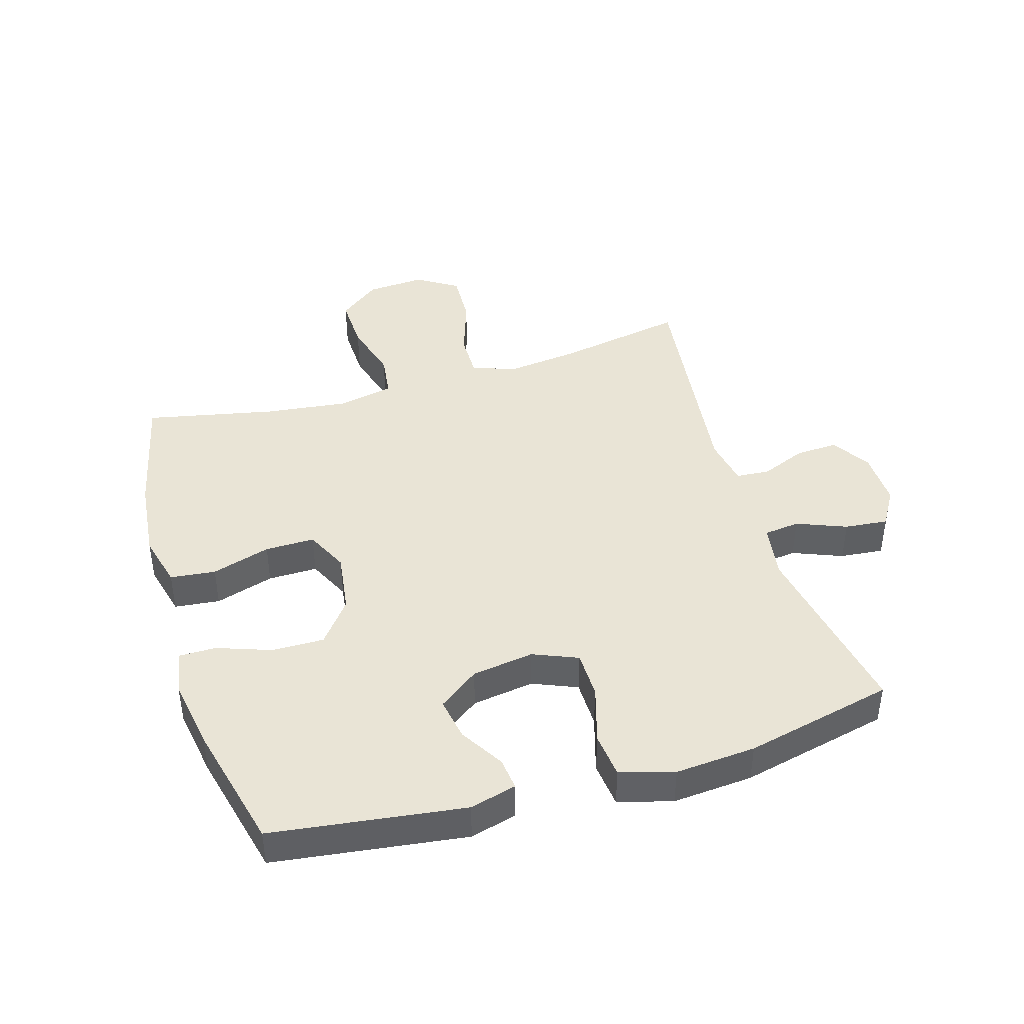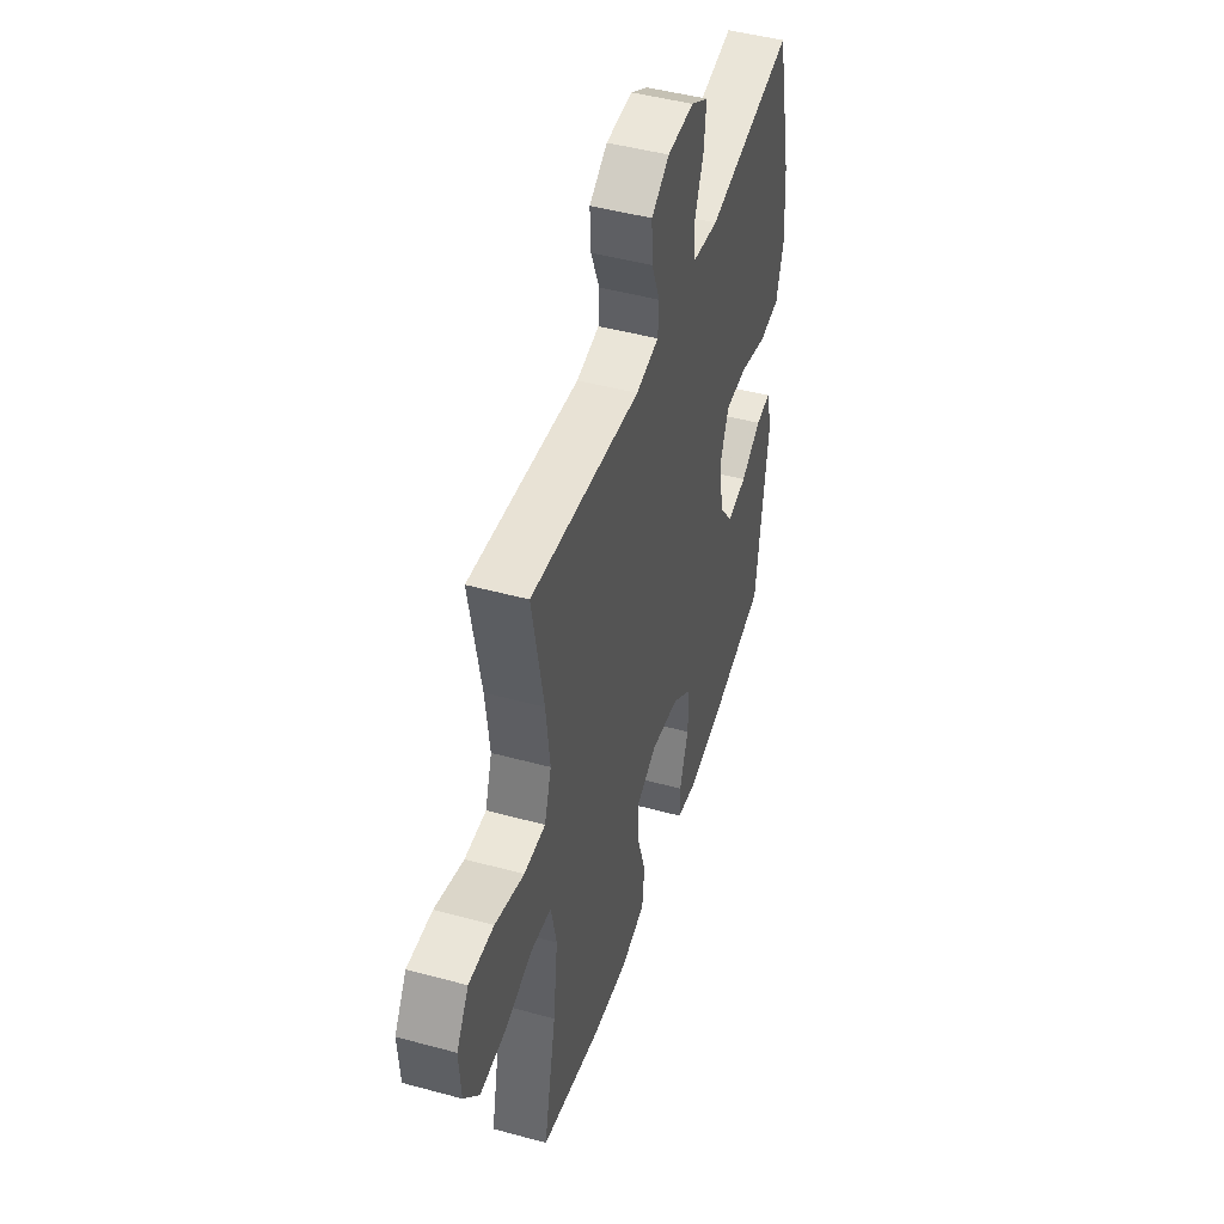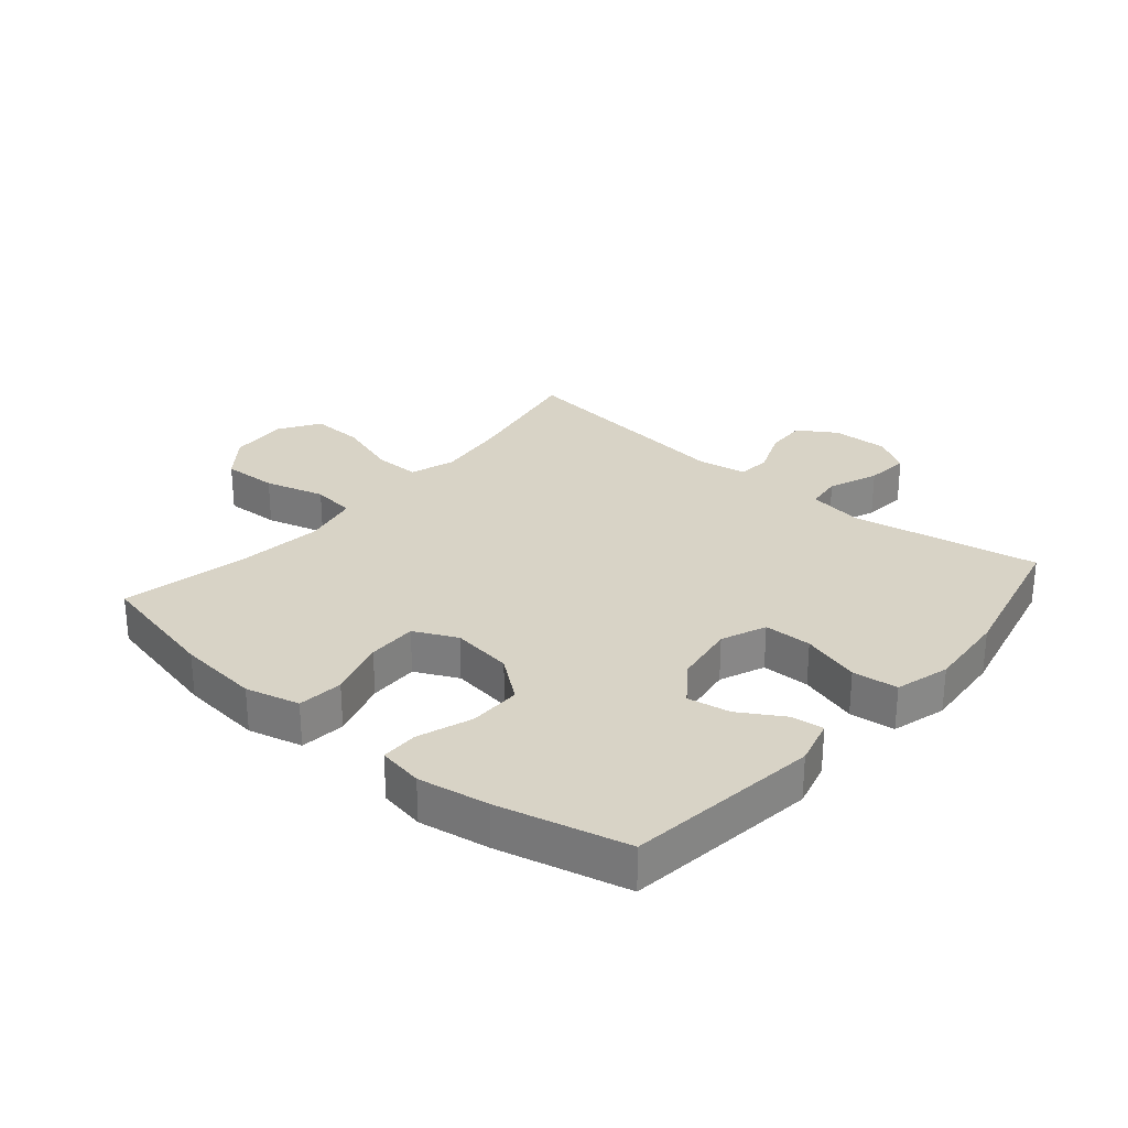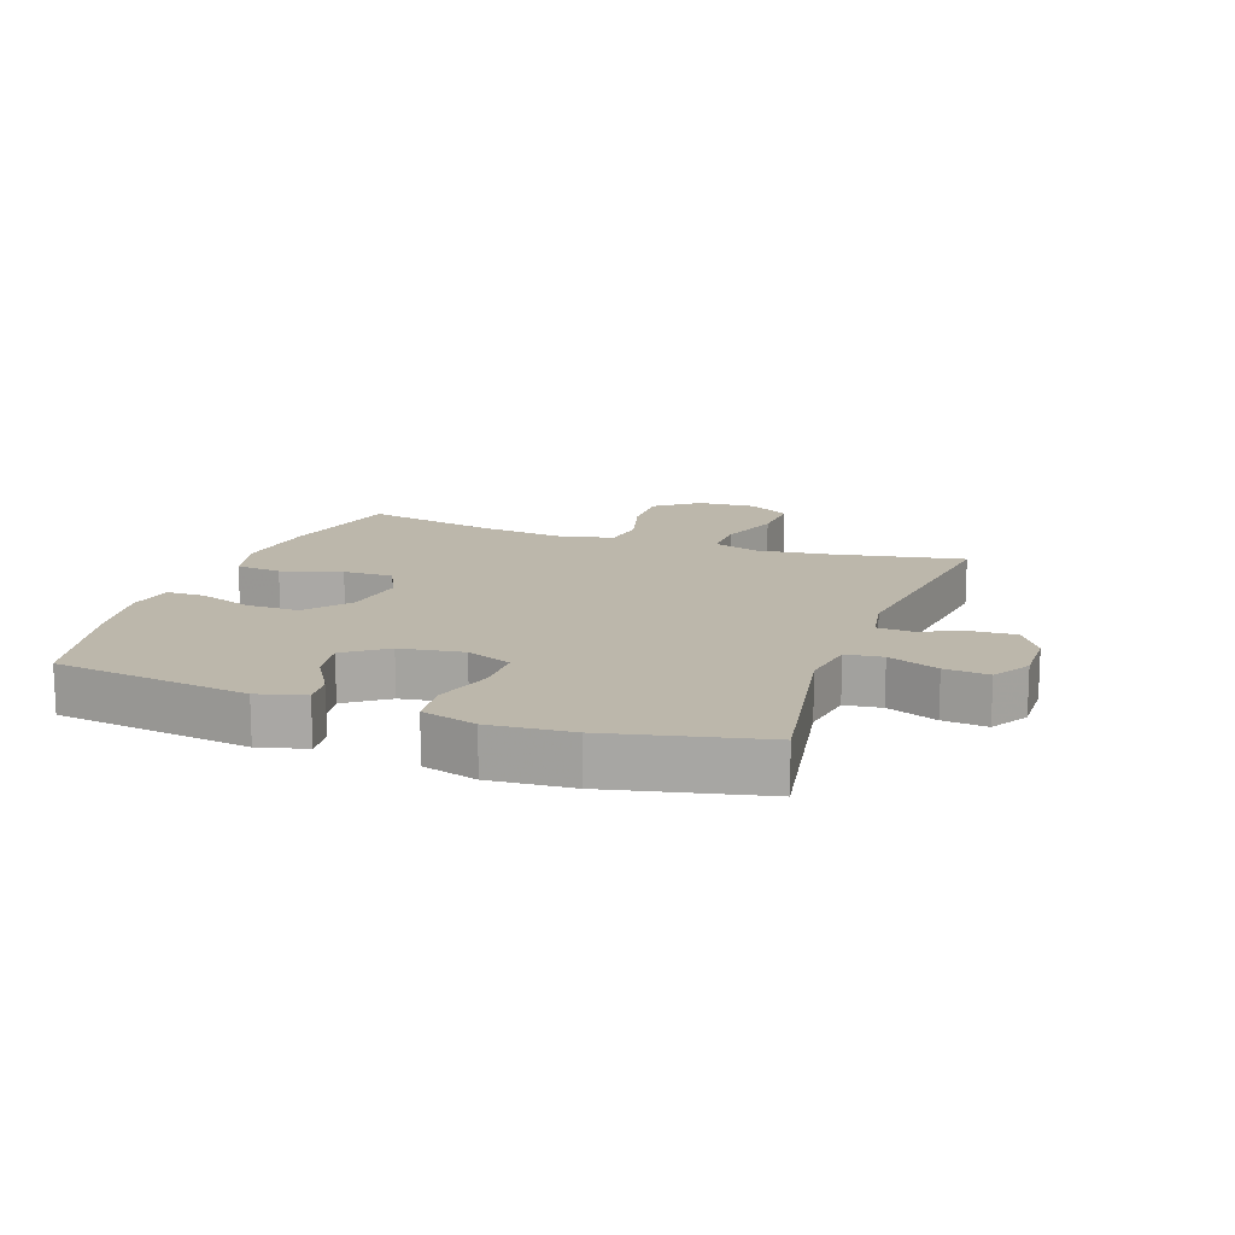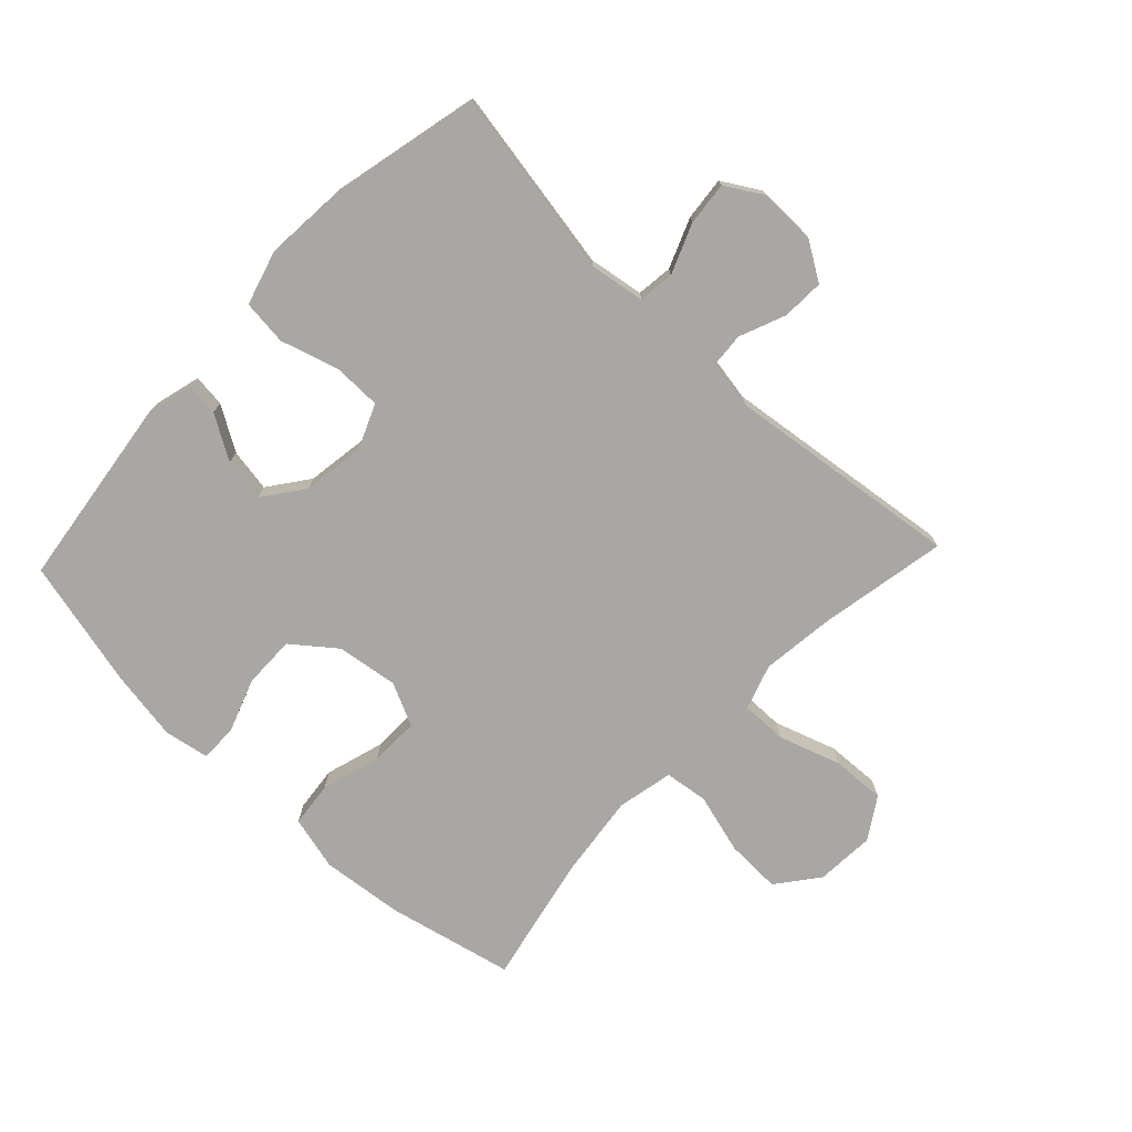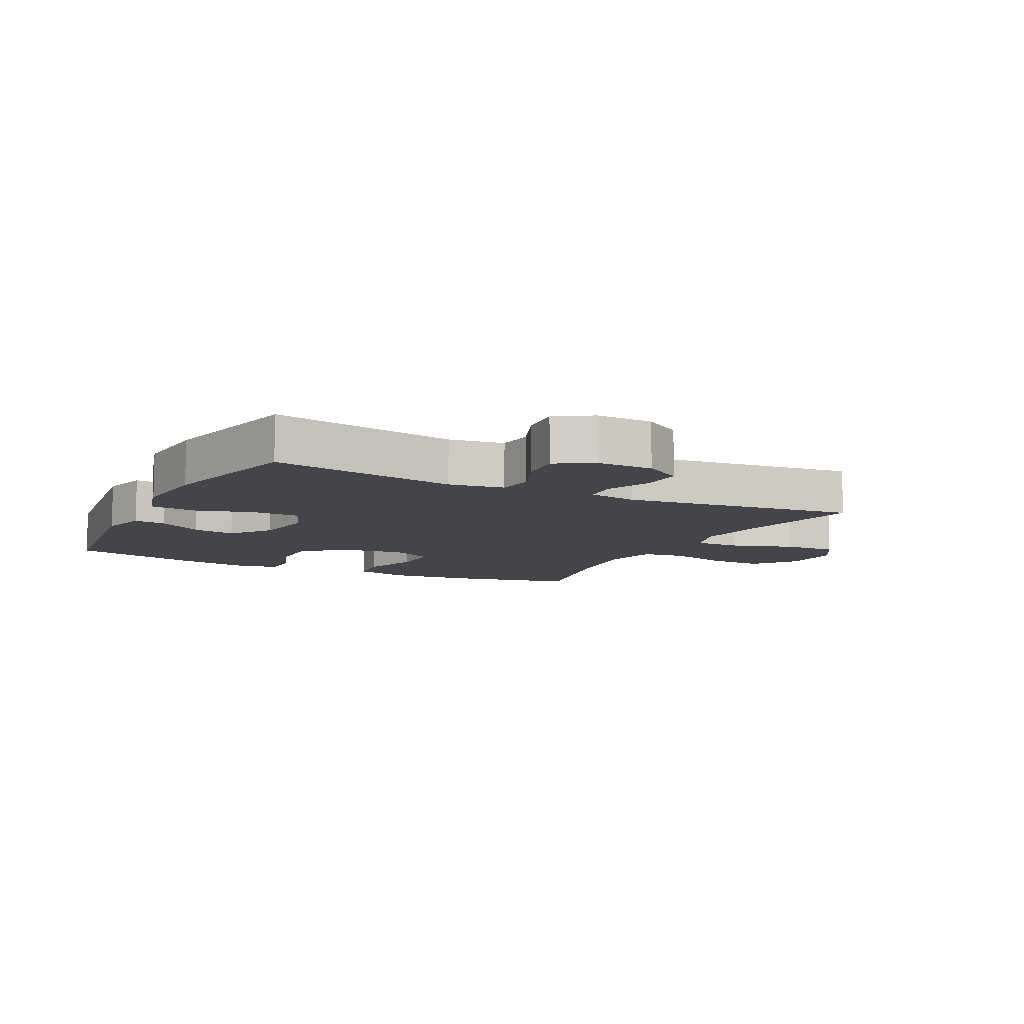
<metadata>
{"format":"obj","ext":"obj","renderer":"f3d","projection":"perspective","resolution":1024,"background":"white","views":[{"elev":42.6,"azim":-106.7,"up":"+Y"},{"elev":46.8,"azim":107.2,"up":"+Z"},{"elev":28.2,"azim":-139.7,"up":"+Y"},{"elev":14.4,"azim":-70.3,"up":"+Y"},{"elev":-74.7,"azim":-43.4,"up":"+Y"},{"elev":-9.3,"azim":-27.0,"up":"+Y"}]}
</metadata>
<code>
v -0.5 0.07 -0.5
v -0.541 0.07 -0.19
v -0.521 0.07 -0.115
v -0.469 0.07 -0.121
v -0.398 0.07 -0.164
v -0.329 0.07 -0.176
v -0.281 0.07 -0.111
v -0.266 0.07 -0.011
v -0.296 0.07 0.061
v -0.373 0.07 0.062
v -0.467 0.07 0.034
v -0.54 0.07 0.042
v -0.565 0.07 0.129
v -0.555 0.07 0.259
v -0.5 0.07 0.5
v -0.198 0.07 0.446
v -0.109 0.07 0.46
v -0.102 0.07 0.518
v -0.134 0.07 0.598
v -0.141 0.07 0.668
v -0.081 0.07 0.704
v 0.01 0.07 0.702
v 0.072 0.07 0.663
v 0.069 0.07 0.595
v 0.039 0.07 0.521
v 0.043 0.07 0.467
v 0.122 0.07 0.453
v 0.5 0.07 0.5
v 0.461 0.07 0.292
v 0.447 0.07 0.176
v 0.471 0.07 0.103
v 0.545 0.07 0.104
v 0.645 0.07 0.137
v 0.731 0.07 0.141
v 0.773 0.07 0.075
v 0.767 0.07 -0.02
v 0.715 0.07 -0.087
v 0.626 0.07 -0.084
v 0.529 0.07 -0.057
v 0.459 0.07 -0.066
v 0.44 0.07 -0.156
v 0.456 0.07 -0.29
v 0.5 0.07 -0.5
v 0.296 0.07 -0.546
v 0.164 0.07 -0.56
v 0.077 0.07 -0.538
v 0.069 0.07 -0.465
v 0.098 0.07 -0.37
v 0.099 0.07 -0.29
v 0.03 0.07 -0.257
v -0.069 0.07 -0.271
v -0.138 0.07 -0.325
v -0.137 0.07 -0.409
v -0.106 0.07 -0.496
v -0.106 0.07 -0.556
v -0.179 0.07 -0.569
v -0.293 0.07 -0.55
v -0.5 0 -0.5
v -0.541 0 -0.19
v -0.521 0 -0.115
v -0.469 0 -0.121
v -0.398 0 -0.164
v -0.329 0 -0.176
v -0.281 0 -0.111
v -0.266 0 -0.011
v -0.296 0 0.061
v -0.373 0 0.062
v -0.467 0 0.034
v -0.54 0 0.042
v -0.565 0 0.129
v -0.555 0 0.259
v -0.5 0 0.5
v -0.198 0 0.446
v -0.109 0 0.46
v -0.102 0 0.518
v -0.134 0 0.598
v -0.141 0 0.668
v -0.081 0 0.704
v 0.01 0 0.702
v 0.072 0 0.663
v 0.069 0 0.595
v 0.039 0 0.521
v 0.043 0 0.467
v 0.122 0 0.453
v 0.5 0 0.5
v 0.461 0 0.292
v 0.447 0 0.176
v 0.471 0 0.103
v 0.545 0 0.104
v 0.645 0 0.137
v 0.731 0 0.141
v 0.773 0 0.075
v 0.767 0 -0.02
v 0.715 0 -0.087
v 0.626 0 -0.084
v 0.529 0 -0.057
v 0.459 0 -0.066
v 0.44 0 -0.156
v 0.456 0 -0.29
v 0.5 0 -0.5
v 0.296 0 -0.546
v 0.164 0 -0.56
v 0.077 0 -0.538
v 0.069 0 -0.465
v 0.098 0 -0.37
v 0.099 0 -0.29
v 0.03 0 -0.257
v -0.069 0 -0.271
v -0.138 0 -0.325
v -0.137 0 -0.409
v -0.106 0 -0.496
v -0.106 0 -0.556
v -0.179 0 -0.569
v -0.293 0 -0.55
f 3 4 5
f 2 3 5
f 1 2 5
f 57 1 5
f 56 57 5
f 55 56 5
f 54 55 5
f 53 54 5
f 52 53 5 6
f 51 52 6 7
f 50 51 7 8
f 49 50 8 9
f 46 47 48
f 45 46 48
f 44 45 48
f 43 44 48
f 42 43 48
f 41 42 48 49
f 40 41 49 9
f 37 38 39
f 36 37 39
f 35 36 39
f 34 35 39
f 33 34 39
f 32 33 39
f 39 40 9
f 32 39 9
f 31 32 9
f 27 28 29
f 26 27 29 30
f 23 24 25
f 22 23 25
f 21 22 25
f 20 21 25
f 19 20 25
f 18 19 25
f 17 18 25 26
f 31 9 10
f 30 31 10
f 26 30 10
f 17 26 10
f 16 17 10
f 14 15 16
f 13 14 16
f 12 13 16
f 11 12 16
f 10 11 16
f 62 61 60
f 62 60 59
f 62 59 58
f 62 58 114
f 62 114 113
f 62 113 112
f 62 112 111
f 62 111 110
f 63 62 110 109
f 64 63 109 108
f 65 64 108 107
f 66 65 107 106
f 105 104 103
f 105 103 102
f 105 102 101
f 105 101 100
f 105 100 99
f 106 105 99 98
f 66 106 98 97
f 96 95 94
f 96 94 93
f 96 93 92
f 96 92 91
f 96 91 90
f 96 90 89
f 66 97 96
f 66 96 89
f 66 89 88
f 86 85 84
f 87 86 84 83
f 82 81 80
f 82 80 79
f 82 79 78
f 82 78 77
f 82 77 76
f 82 76 75
f 83 82 75 74
f 67 66 88
f 67 88 87
f 67 87 83
f 67 83 74
f 67 74 73
f 73 72 71
f 73 71 70
f 73 70 69
f 73 69 68
f 73 68 67
f 1 58 59 2
f 2 59 60 3
f 3 60 61 4
f 4 61 62 5
f 5 62 63 6
f 6 63 64 7
f 7 64 65 8
f 8 65 66 9
f 9 66 67 10
f 10 67 68 11
f 11 68 69 12
f 12 69 70 13
f 13 70 71 14
f 14 71 72 15
f 15 72 73 16
f 16 73 74 17
f 17 74 75 18
f 18 75 76 19
f 19 76 77 20
f 20 77 78 21
f 21 78 79 22
f 22 79 80 23
f 23 80 81 24
f 24 81 82 25
f 25 82 83 26
f 26 83 84 27
f 27 84 85 28
f 28 85 86 29
f 29 86 87 30
f 30 87 88 31
f 31 88 89 32
f 32 89 90 33
f 33 90 91 34
f 34 91 92 35
f 35 92 93 36
f 36 93 94 37
f 37 94 95 38
f 38 95 96 39
f 39 96 97 40
f 40 97 98 41
f 41 98 99 42
f 42 99 100 43
f 43 100 101 44
f 44 101 102 45
f 45 102 103 46
f 46 103 104 47
f 47 104 105 48
f 48 105 106 49
f 49 106 107 50
f 50 107 108 51
f 51 108 109 52
f 52 109 110 53
f 53 110 111 54
f 54 111 112 55
f 55 112 113 56
f 56 113 114 57
f 57 114 58 1

</code>
